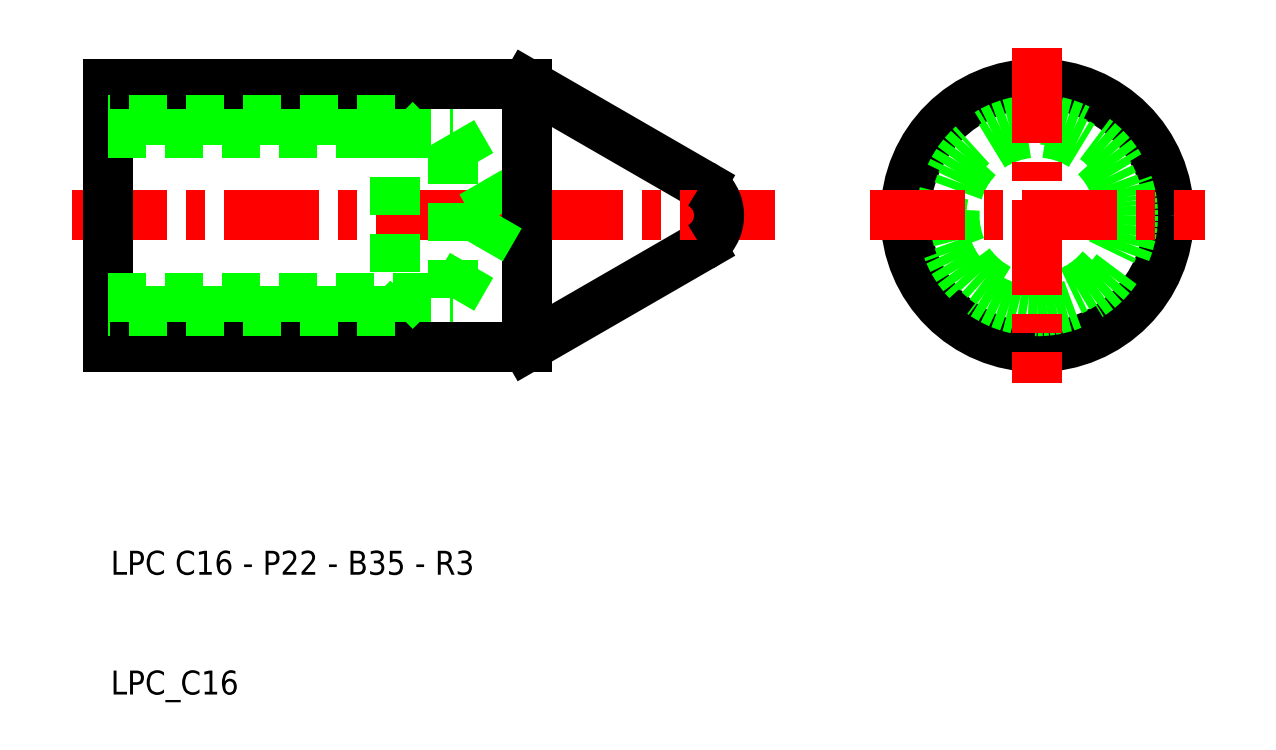
<metadata>
{"format":"dxf","ext":"dxf","renderer":"ezdxf+matplotlib","layout":"modelspace","background":"white","min_lineweight":24,"dpi":150}
</metadata>
<code>
0
SECTION
2
ENTITIES
0
LINE
8
0
10
70.38
20
39
30
0
11
84.94
21
47.4
31
0
0
LINE
8
0
10
70.38
20
61
30
0
11
84.94
21
52.6
31
0
0
LINE
8
CENTER
10
32.38
20
50
30
0
11
91.41
21
50
31
0
0
LINE
8
0
10
59.38
20
58
30
0
11
59.38
21
42
31
0
0
LINE
8
0
10
35.38
20
61
30
0
11
35.38
21
39
31
0
0
LINE
8
0
10
64.18
20
43.08
30
0
11
64.18
21
56.92
31
0
0
LINE
8
0
10
64.18
20
56.92
30
0
11
68.18
21
50
31
0
0
LINE
8
0
10
70.38
20
61
30
0
11
70.38
21
39
31
0
0
TEXT
8
0
10
35.64
20
20
30
0
40
2
1
LPC C16 - P22 - B35 - R3
0
TEXT
8
0
10
35.64
20
10
30
0
40
2
1
LPC_C16
0
LINE
8
0
10
35.38
20
43.08
30
0
11
64.18
21
43.08
31
0
0
LINE
8
0
10
35.38
20
39
30
0
11
70.38
21
39
31
0
0
LINE
8
0
10
59.38
20
42
30
0
11
35.38
21
42
31
0
0
LINE
8
0
10
60.47
20
43.08
30
0
11
59.38
21
42
31
0
0
LINE
8
0
10
64.18
20
43.08
30
0
11
68.18
21
50
31
0
0
LINE
8
0
10
35.38
20
56.92
30
0
11
64.18
21
56.92
31
0
0
LINE
8
0
10
35.38
20
61
30
0
11
70.38
21
61
31
0
0
LINE
8
0
10
59.38
20
58
30
0
11
35.38
21
58
31
0
0
LINE
8
0
10
60.47
20
56.92
30
0
11
59.38
21
58
31
0
0
CIRCLE
8
0
10
113
20
50
30
0
40
11
0
CIRCLE
8
0
10
113
20
50
30
0
40
6.918
0
CIRCLE
8
0
10
113
20
50
30
0
40
8
0
LINE
8
CENTER
10
113
20
64
30
0
11
113
21
36
31
0
0
LINE
8
CENTER
10
99
20
50
30
0
11
127
21
50
31
0
0
ARC
8
0
10
83.44
20
50
30
0
40
3
50
300
51
60
0
ENDSEC
0
EOF

</code>
